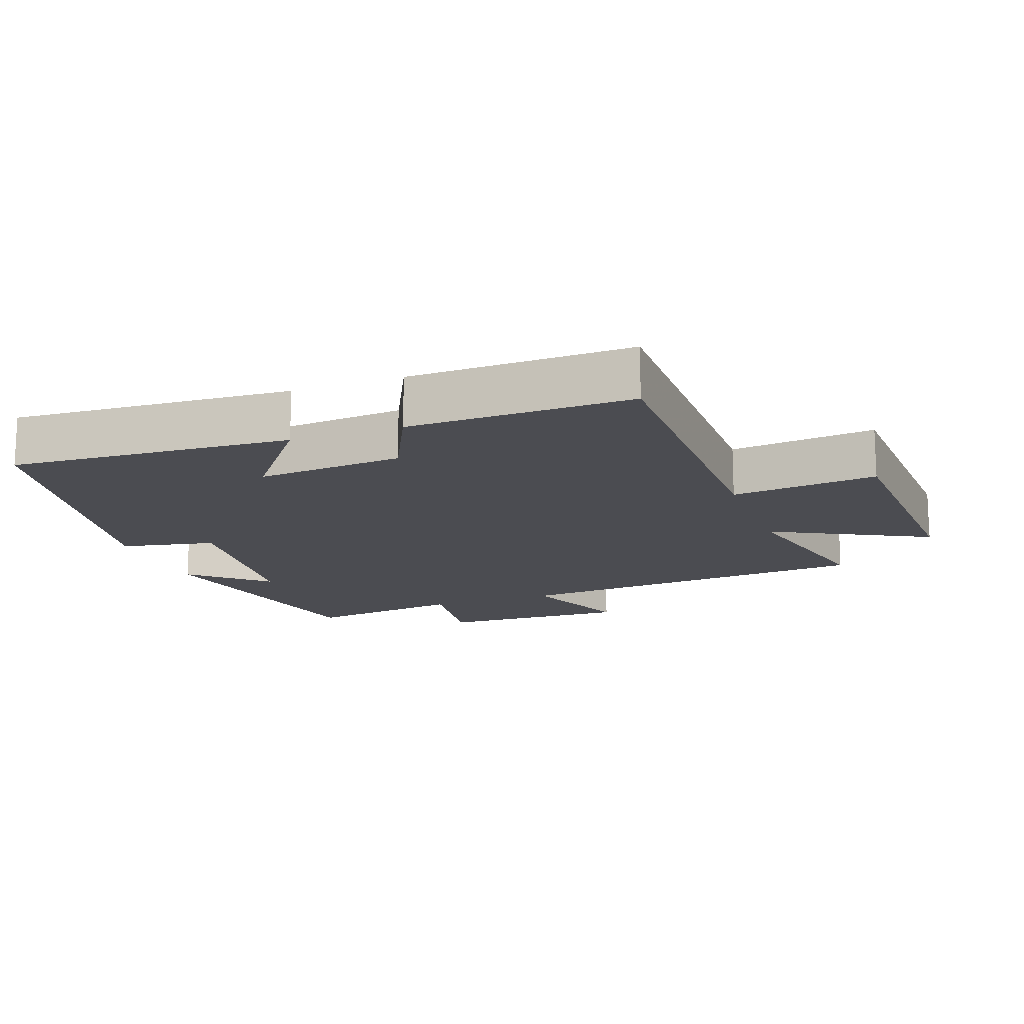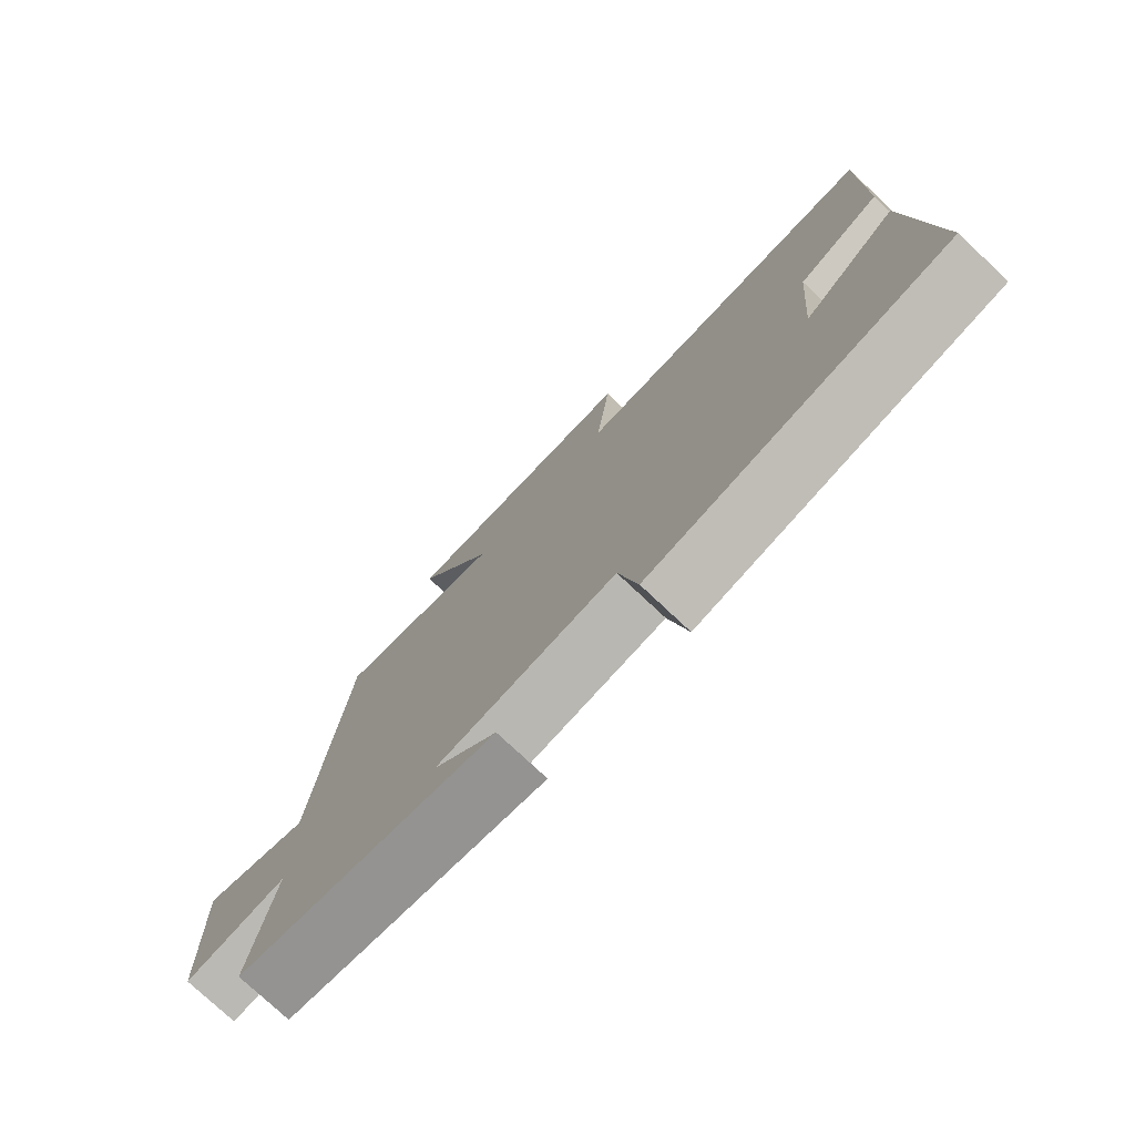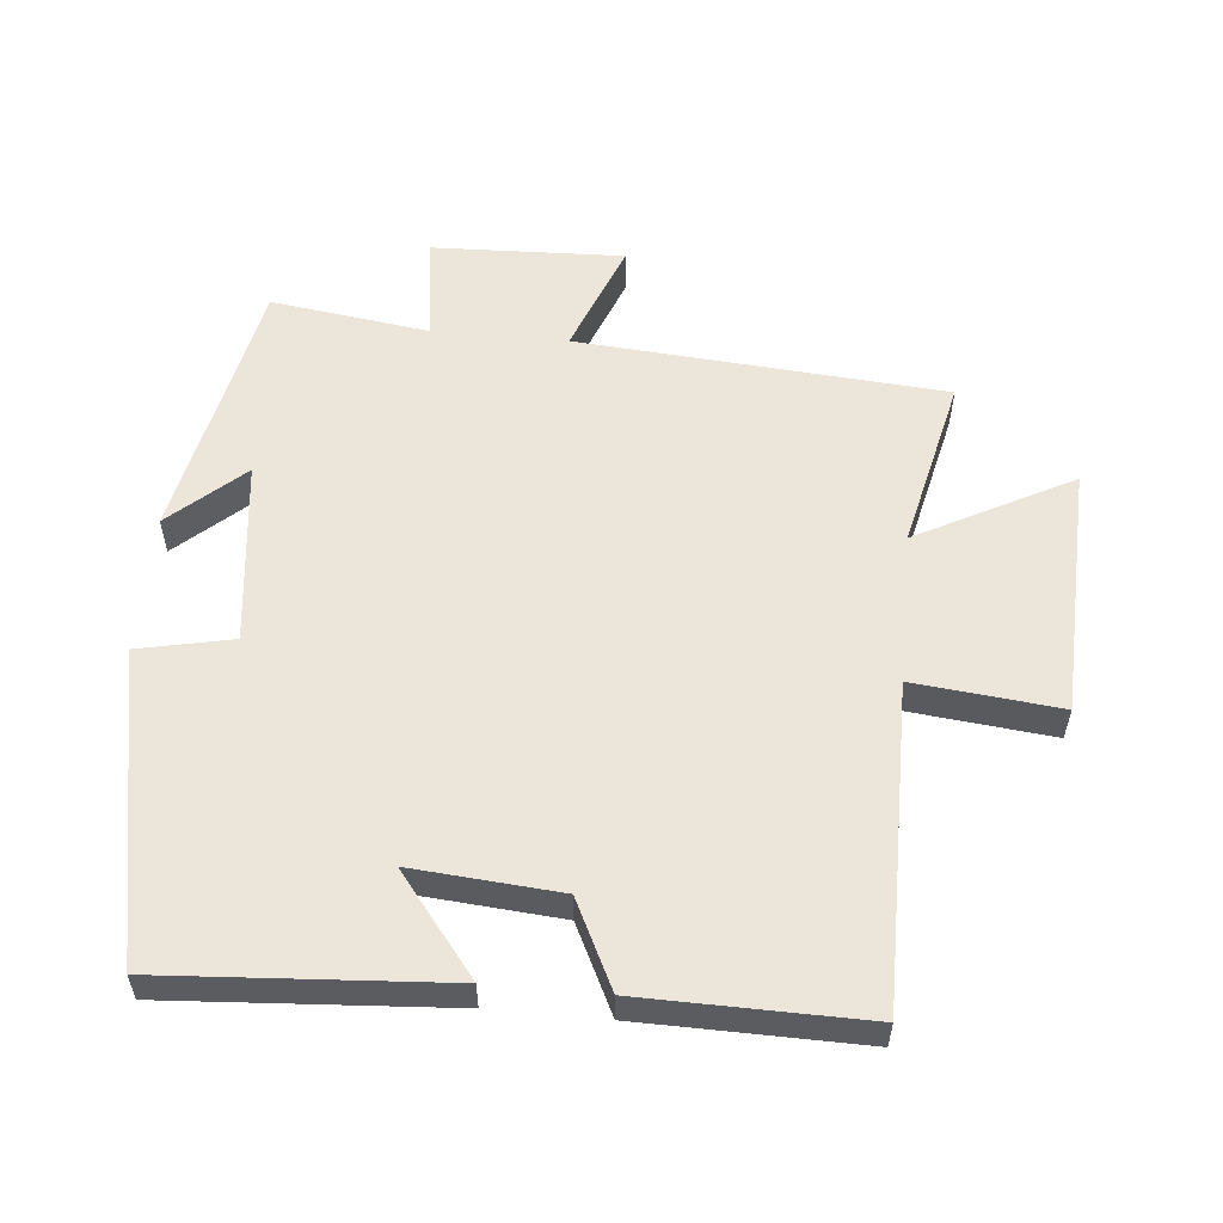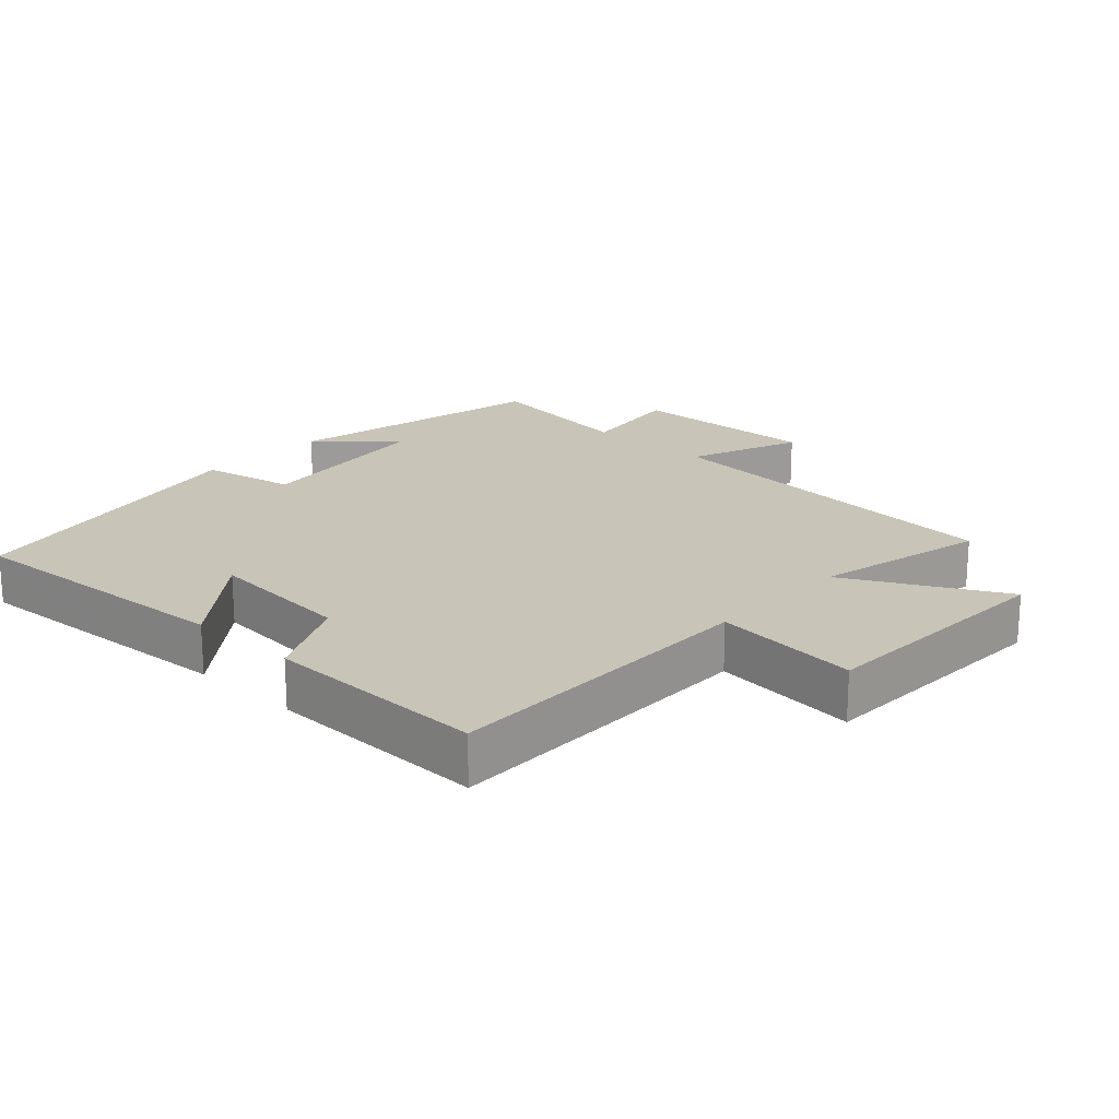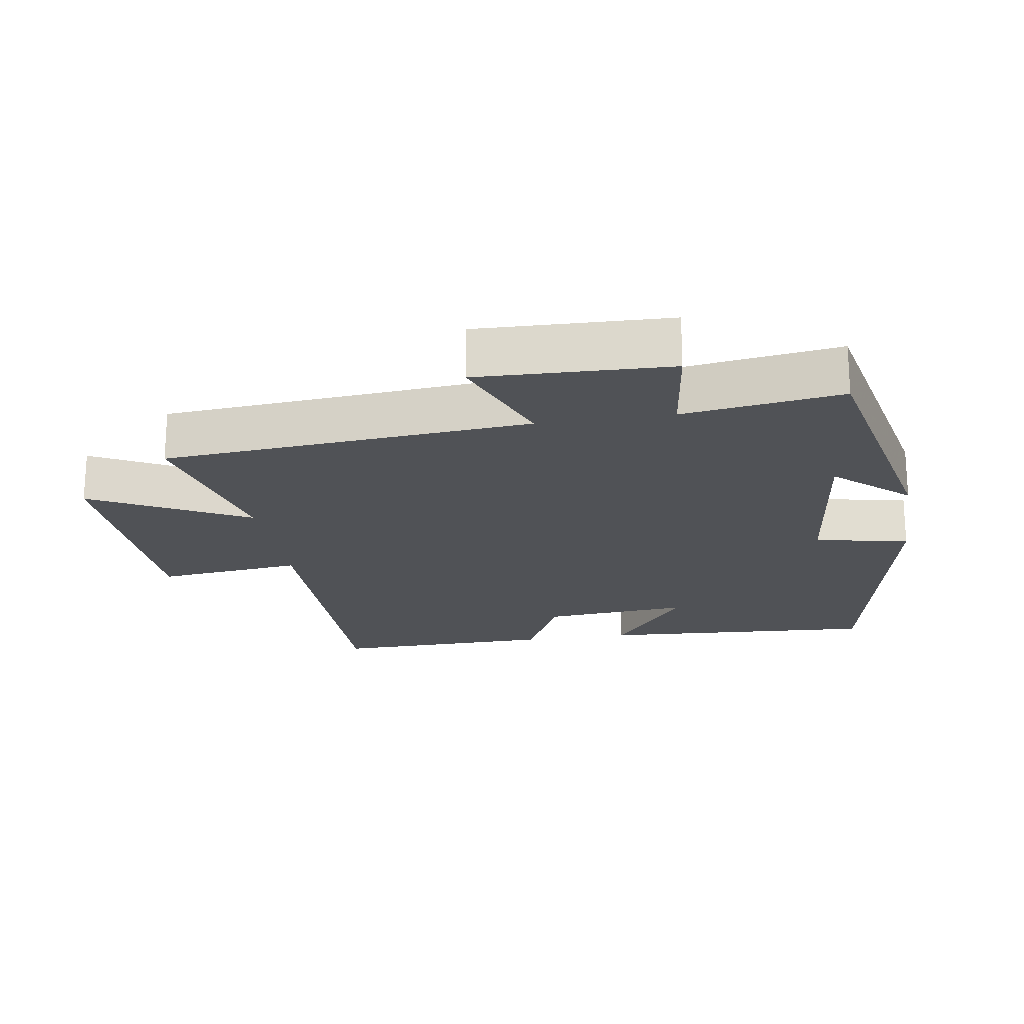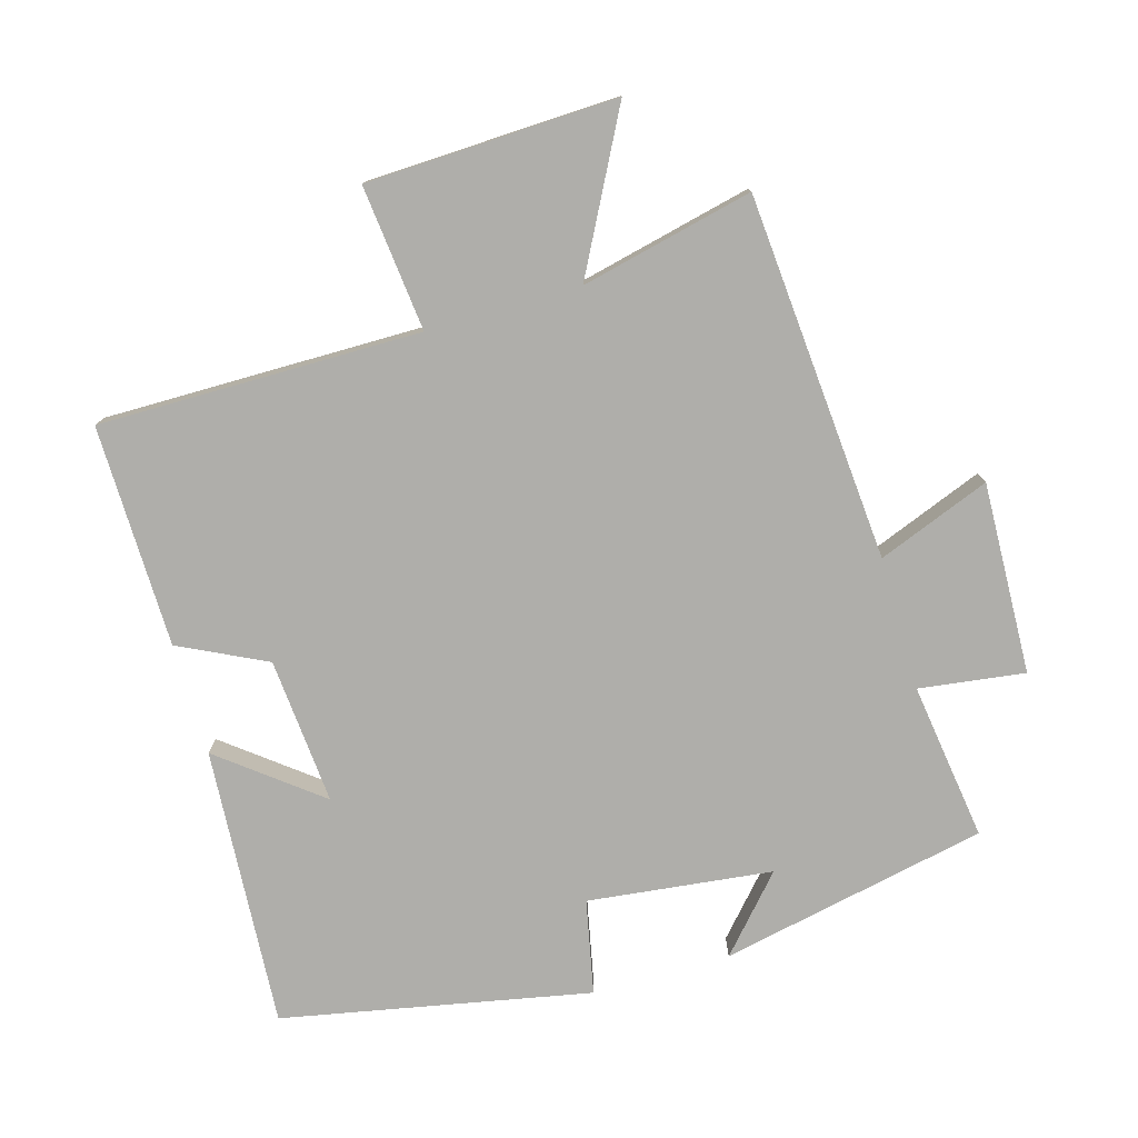
<metadata>
{"format":"obj","ext":"obj","renderer":"f3d","projection":"perspective","resolution":1024,"background":"white","views":[{"elev":-15.3,"azim":-69.7,"up":"+Y"},{"elev":-76.9,"azim":-133.2,"up":"+Z"},{"elev":56.0,"azim":-84.7,"up":"+Y"},{"elev":20.1,"azim":-47.2,"up":"+Y"},{"elev":-20.6,"azim":99.2,"up":"+Y"},{"elev":-77.6,"azim":16.1,"up":"+Y"}]}
</metadata>
<code>
v 0.533 0.07 -0.418
v 0.136 0.07 -0.5
v 0.233 0.07 -0.392
v -0.041 0.07 -0.36
v -0.07 0.07 -0.5
v -0.527 0.07 -0.41
v -0.5 0.07 0.006
v -0.353 0.07 -0.109
v -0.371 0.07 0.109
v -0.5 0.07 0.172
v -0.505 0.07 0.502
v -0.027 0.07 0.5
v -0.05 0.07 0.716
v 0.322 0.07 0.73
v 0.201 0.07 0.5
v 0.457 0.07 0.559
v 0.5 0.07 0.015
v 0.667 0.07 0.08
v 0.657 0.07 -0.204
v 0.5 0.07 -0.183
v 0.533 0 -0.418
v 0.136 0 -0.5
v 0.233 0 -0.392
v -0.041 0 -0.36
v -0.07 0 -0.5
v -0.527 0 -0.41
v -0.5 0 0.006
v -0.353 0 -0.109
v -0.371 0 0.109
v -0.5 0 0.172
v -0.505 0 0.502
v -0.027 0 0.5
v -0.05 0 0.716
v 0.322 0 0.73
v 0.201 0 0.5
v 0.457 0 0.559
v 0.5 0 0.015
v 0.667 0 0.08
v 0.657 0 -0.204
v 0.5 0 -0.183
f 17 18 19 20
f 15 16 17 20
f 15 20 1
f 12 13 14 15
f 12 15 1
f 9 10 11 12
f 8 9 12 1
f 5 6 7 8
f 4 5 8
f 3 4 8 1
f 1 2 3
f 40 39 38 37
f 40 37 36 35
f 21 40 35
f 35 34 33 32
f 21 35 32
f 32 31 30 29
f 21 32 29 28
f 28 27 26 25
f 28 25 24
f 21 28 24 23
f 23 22 21
f 1 21 22 2
f 2 22 23 3
f 3 23 24 4
f 4 24 25 5
f 5 25 26 6
f 6 26 27 7
f 7 27 28 8
f 8 28 29 9
f 9 29 30 10
f 10 30 31 11
f 11 31 32 12
f 12 32 33 13
f 13 33 34 14
f 14 34 35 15
f 15 35 36 16
f 16 36 37 17
f 17 37 38 18
f 18 38 39 19
f 19 39 40 20
f 20 40 21 1

</code>
